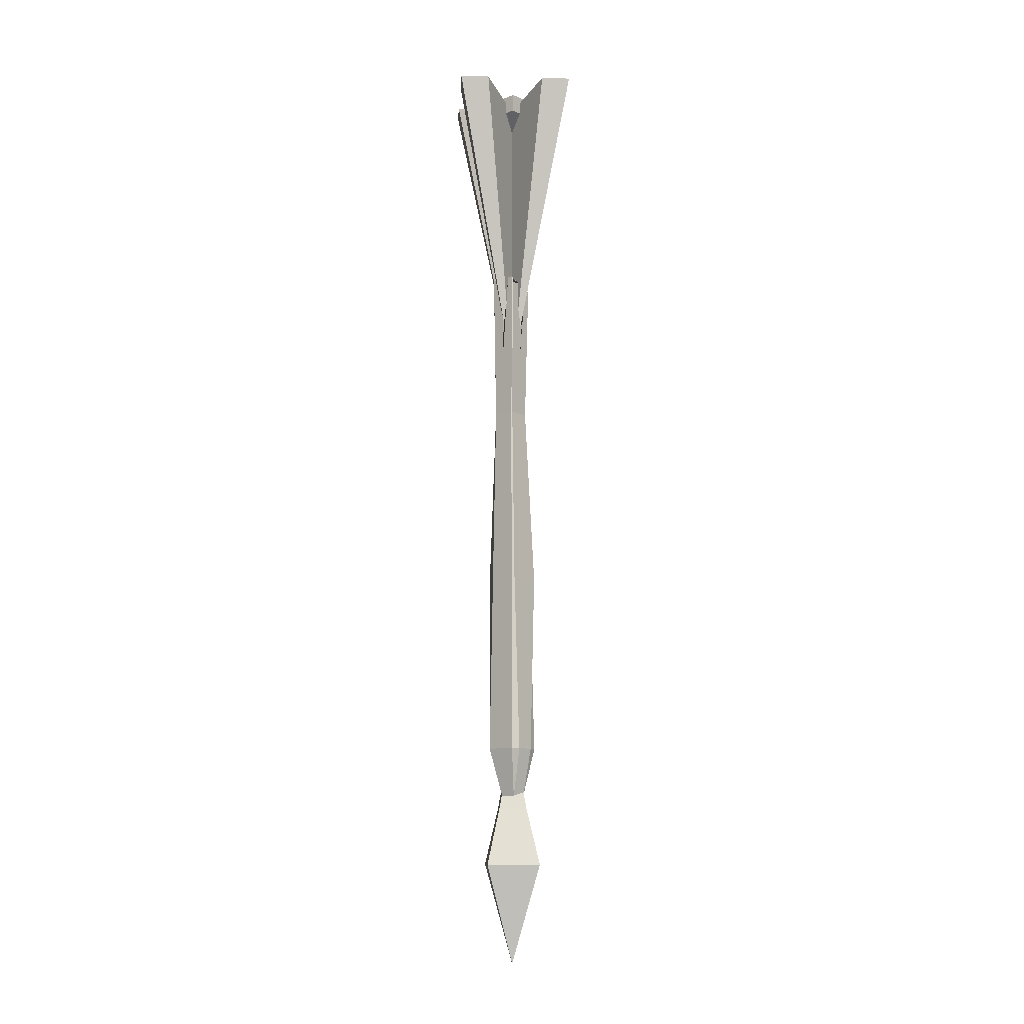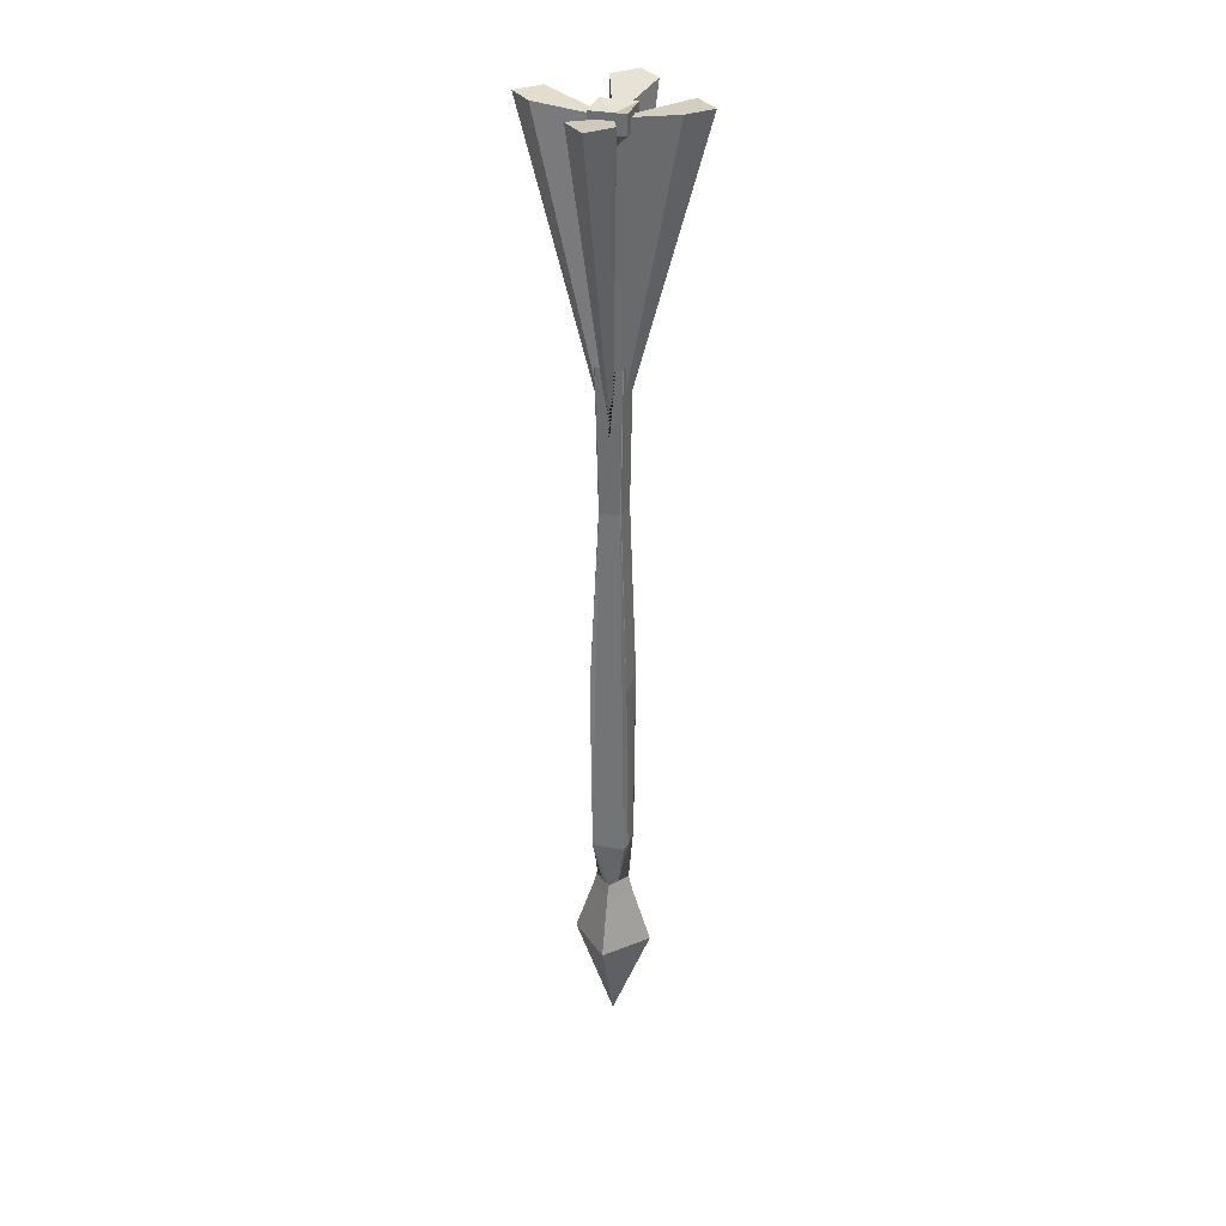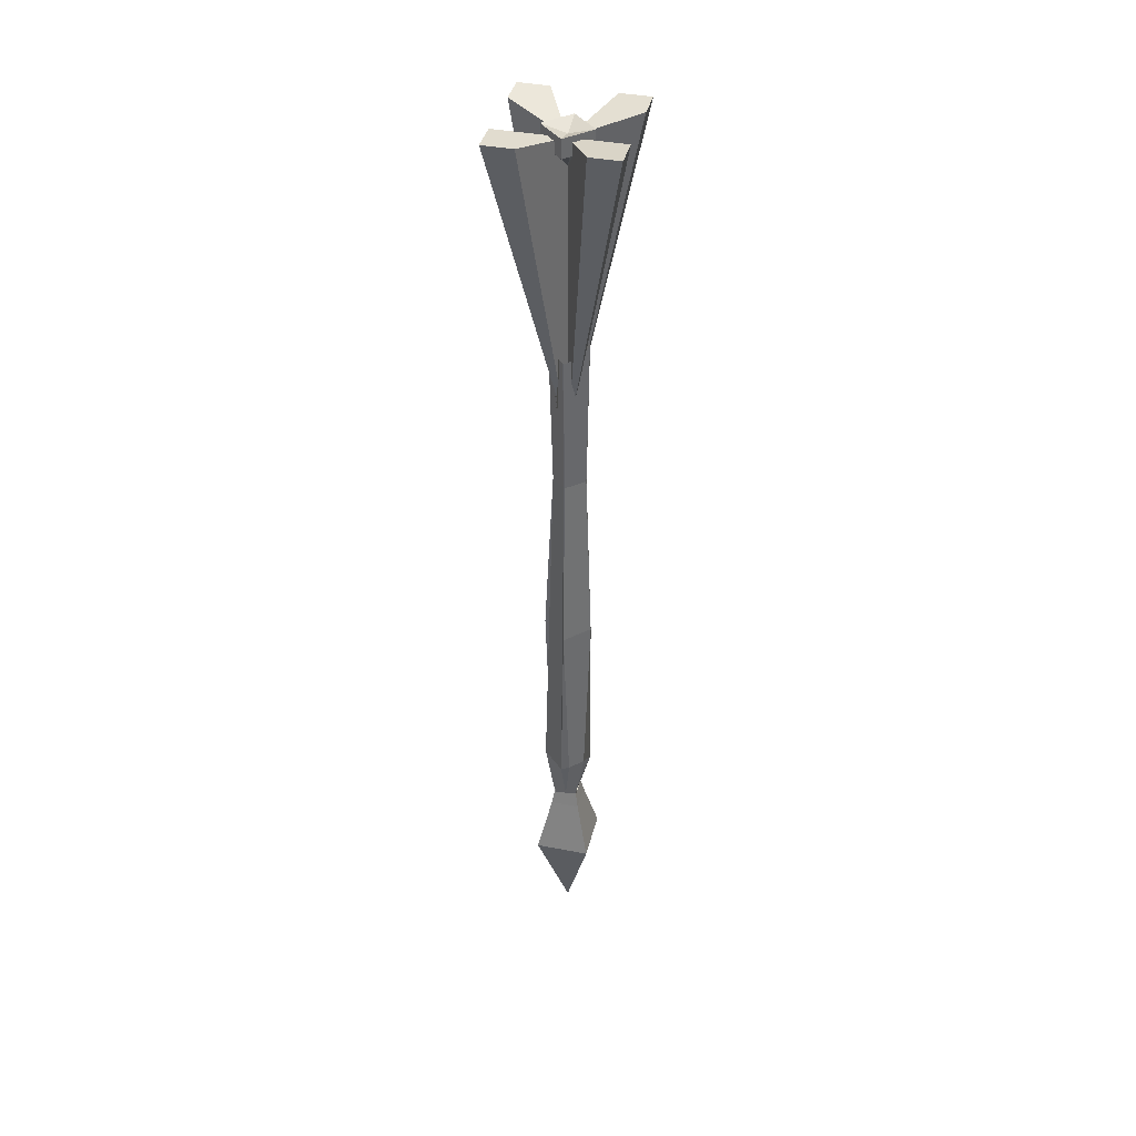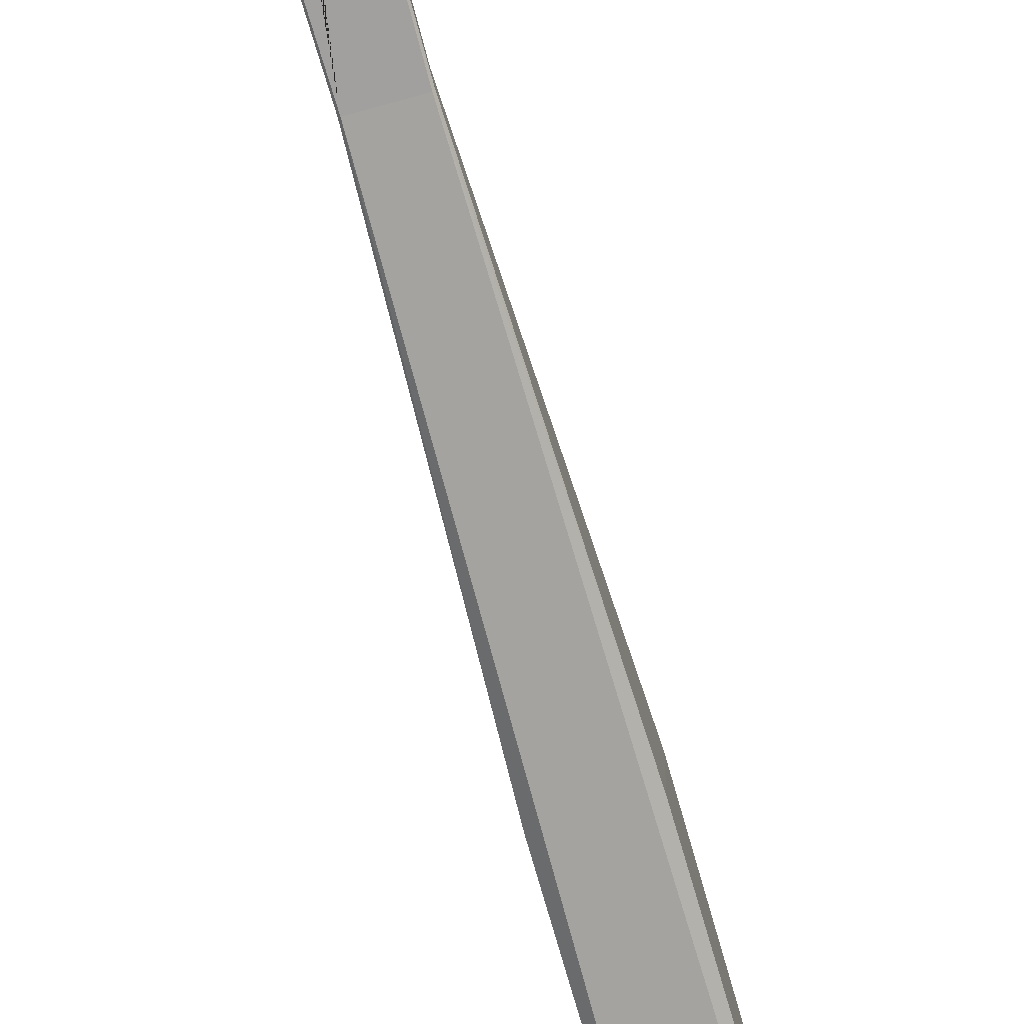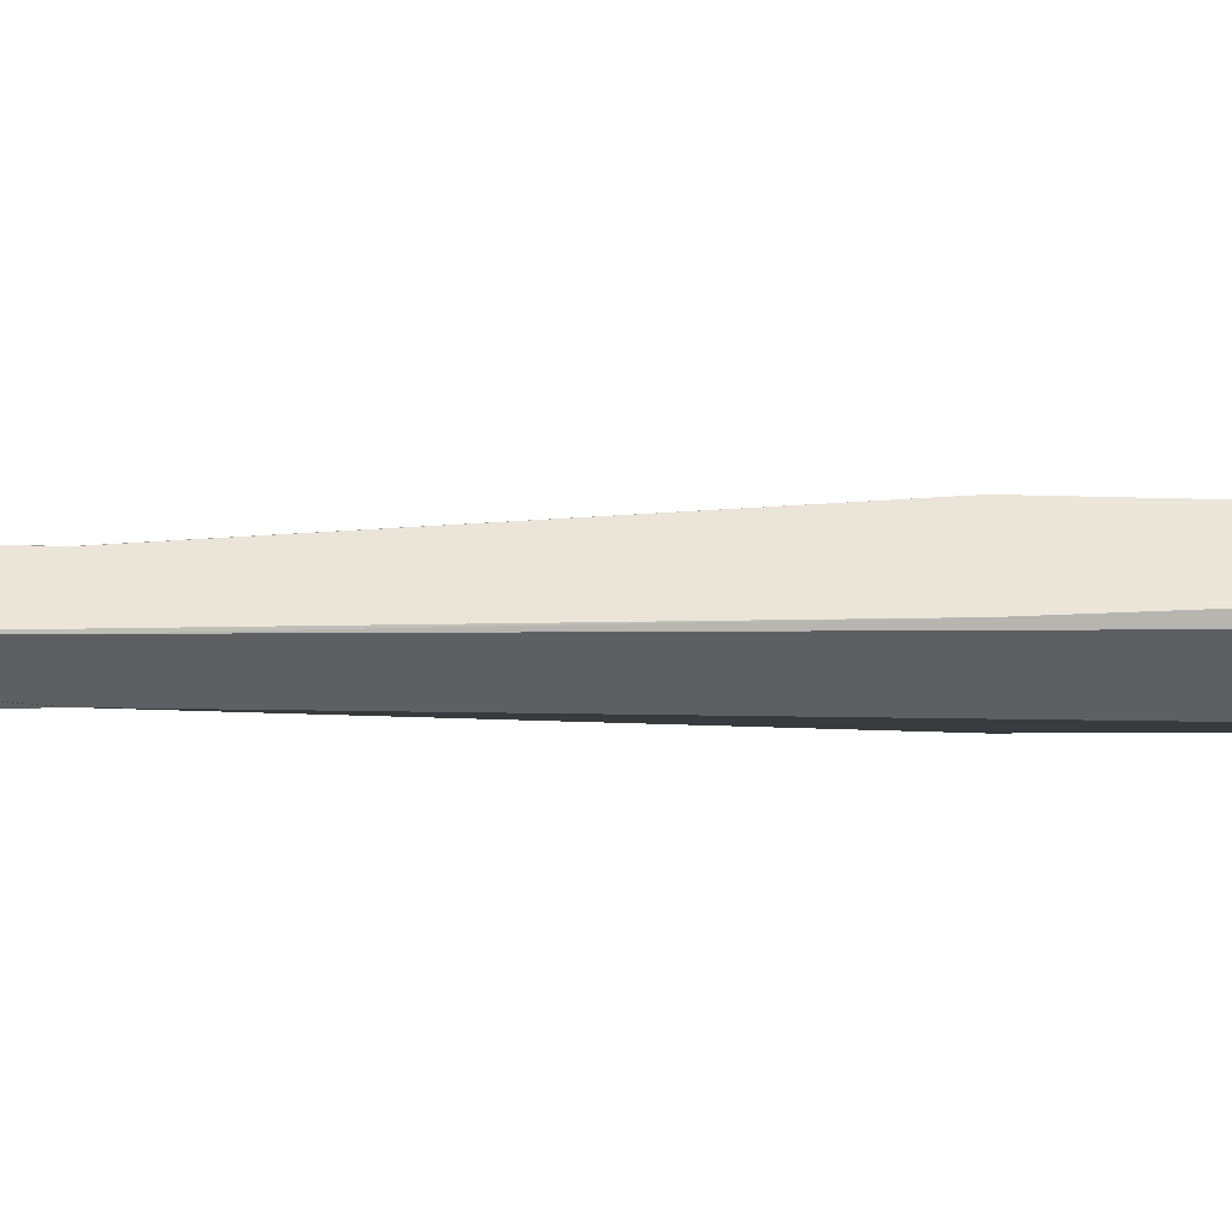
<metadata>
{"format":"obj","ext":"obj","renderer":"f3d","projection":"perspective","resolution":1024,"background":"white","views":[{"elev":-10.4,"azim":41.5,"up":"+Z"},{"elev":31.9,"azim":-164.0,"up":"+Z"},{"elev":39.3,"azim":-121.4,"up":"+Z"},{"elev":-72.3,"azim":15.7,"up":"+Y"},{"elev":-40.8,"azim":90.4,"up":"+Y"}]}
</metadata>
<code>
o strila
v -0.03278 -0.0453 -2.205
v -0.2049 0.000478 -2.583
v -0.08426 -0.09568 -1.942
v 0 0 0.3876
v 0 0.2054 -2.583
v 0 0.000478 -3.123
v -0.09568 -0.04588 -1.942
v -0.08426 0.09568 -1.942
v -0 -0.1065 -2.276
v 0 -0.2044 -2.583
v -0.03991 0.03893 -2.205
v -0.09568 0.05071 -1.942
v 0.2049 0.000478 -2.583
v -0.08997 -0.08997 1.942
v -0 0.1074 -2.276
v 0 0 1.907
v -0.1069 0.000478 -2.276
v 0.1069 0.000478 -2.276
v -0.08997 0.08997 1.942
v 0.04728 -0.03919 -2.205
v 0.09568 -0.04588 -1.942
v 0.08426 -0.09568 -1.942
v 0 0 1.752
v 0.09568 0.05071 -1.942
v 0.04745 0.04166 -2.205
v 0.08426 0.09568 -1.942
v 0.08997 -0.08997 1.942
v 0.08997 0.08997 1.942
v 0.001349 0.08426 -2.205
v -0 0.08561 -2.174
v -0.001349 0.08426 -2.205
v -0.08513 0.000478 -2.185
v -0.08426 0.001349 -2.205
v -0.08426 -0.000393 -2.205
v 0.08426 0.001349 -2.205
v 0.08513 0.000478 -2.185
v 0.08426 -0.000393 -2.205
v 0.000393 -0.08426 -2.205
v -0.000393 -0.08426 -2.205
v -0 -0.08465 -2.196
v -0.06335 -0.06943 0
v -0.05508 0.05273 0
v 0.06335 -0.06943 0
v 0.05508 0.05273 0
v -0.05946 -0.07333 0
v -0.05169 0.05612 0
v 0.05169 0.05612 0
v 0.05946 -0.07333 0
v -0.09426 -0.08568 -0.9709
v -0.09426 0.08568 -0.9709
v 0.09426 -0.08568 -0.9709
v 0.09426 0.08568 -0.9709
v -0.03466 0.06931 0.7567
v 0 0.06288 0.3876
v -0.08802 0.08825 1.843
v -0.06661 0.06931 0.7567
v 0.08863 0.08879 1.874
v 0.04412 0.08825 1.843
v 0.06661 0.06931 0.7567
v 0.03466 0.06931 0.7567
v -0.04412 0.08825 1.843
v 0 0.08825 1.843
v 0 0.06931 0.7567
v 0.08843 -0.08913 1.844
v 0.07227 -0.08032 0.8153
v 0 -0.07665 0.3876
v 0.04016 -0.08032 0.8153
v 0.04457 -0.08913 1.844
v 0 -0.08913 1.844
v 0 -0.08032 0.8153
v -0.08891 -0.0894 1.875
v -0.04457 -0.08913 1.844
v -0.07227 -0.08032 0.8153
v -0.04016 -0.08032 0.8153
v -0.07436 -0.07792 0.8026
v -0.0887 -0.08479 1.871
v -0.07379 -0.07379 0.7806
v -0.08905 -0.08926 1.875
v -0.06369 0 0.3876
v -0.06797 0 0.7175
v -0.071 -0.0355 0.7657
v -0.08819 0.08807 1.843
v -0.08819 0.0441 1.843
v -0.08819 0 1.843
v -0.06861 0.03431 0.753
v -0.06861 0.06717 0.753
v -0.06861 0 0.753
v -0.08819 -0.0441 1.843
v 0.08875 0.08867 1.874
v 0.06861 0.06717 0.753
v 0.06781 0.06781 0.7487
v 0.089 0.08417 1.871
v 0.08862 0.04431 1.843
v 0.08862 0 1.843
v 0.08862 -0.04431 1.843
v 0.07408 -0.03704 0.7821
v 0.07408 -0.005229 0.7821
v 0.07408 -0.07408 0.7821
v 0.07436 -0.07792 0.8026
v 0.08862 -0.08862 1.843
v 0.08862 -0.08893 1.844
v 0.06612 0 0.3876
v 0.071 0.0355 0.7657
v 0.07368 0 0.78
v -0.08813 0.08813 1.843
v -0.06781 0.06781 0.7487
f 55 19 28 57 58 62 61
f 60 59 47 46 56 53 54 63
f 52 51 21 24
f 64 27 14 71 72 69 68
f 45 48 65 67 66 70 74 73
f 78 14 19 82 83 84 88 76
f 85 86 42 41 75 77 81 79 80 87
f 28 89 57
f 47 59 91 90 44 52
f 27 28 16
f 16 19 14
f 27 16 14
f 14 78 71
f 41 49 45 73 75
f 16 28 19
f 48 22 21 51
f 46 8 50
f 8 12 50
f 50 49 41 42
f 28 27 101 100 95 94 93 92 89
f 104 97 96 98 99 43 44 90 103 102
f 12 7 49 50
f 19 55 105 82
f 46 50 42 86 106 56
f 101 27 64
f 48 51 43 99 65
f 3 45 49 7
f 26 47 24
f 47 52 24
f 3 22 48 45
f 44 43 51 52
f 26 8 46 47
f 106 86 85 4
f 90 91 4 103
f 55 61 23 83 82 105
f 4 67 65 99 98
f 4 53 56 106
f 59 60 4 91
f 54 4 63
f 53 4 54
f 77 75 73 74 4
f 4 70 66
f 4 66 67
f 58 57 89 92 93 23
f 62 58 23
f 61 62 23
f 69 72 23
f 23 68 69
f 101 64 68 23 95 100
f 95 23 94
f 94 23 93
f 72 71 78 76 88 23
f 23 88 84
f 23 84 83
f 98 96 4
f 102 4 104
f 104 4 97
f 102 103 4
f 4 81 77
f 4 79 81
f 4 85 87
f 1 3 7
f 11 12 8
f 21 22 20
f 24 25 26
f 30 31 11 8 26 29
f 26 25 29
f 32 1 7 12 11 33
f 32 34 1
f 36 35 25 24 21 20 37
f 38 20 22 3 1 39 40
f 39 1 34
f 20 38 37
f 29 25 35
f 11 31 33
f 2 5 6
f 2 10 9 17
f 6 13 10
f 5 2 17 15
f 6 10 2
f 6 5 13
f 31 30 15 17 32 33
f 13 5 15 18
f 10 13 18 9
f 38 40 9 18 36 37
f 35 36 18 15 30 29
f 34 32 17 9 40 39
o pirya
v -0.4495 -0.000357 1.969
v 0 0.4492 1.969
v 0.002716 -0.003073 0.2763
v 0 -0.4499 1.969
v 0.4495 -0.000357 1.969
v -0.3372 -0.1127 1.969
v 0 -0.000357 1.887
v -0.1124 -0.3375 1.969
v 0.3372 0.112 1.969
v 0.1124 0.3368 1.969
v -0.3372 0.112 1.969
v -0.1124 0.3368 1.969
v 0.3372 -0.1127 1.969
v 0.1124 -0.3375 1.969
f 118 108 109
f 109 111 119
f 113 116 108 118
f 109 110 114
f 109 108 116
f 109 115 111
f 109 113 115
f 109 116 113
f 109 112 107
f 109 113 112
f 109 114 113
f 119 111 115 113
f 110 120 113 114
f 112 113 117 107
f 109 120 110
f 109 113 120
f 109 119 113
f 107 117 109
f 117 113 109
f 113 118 109

</code>
